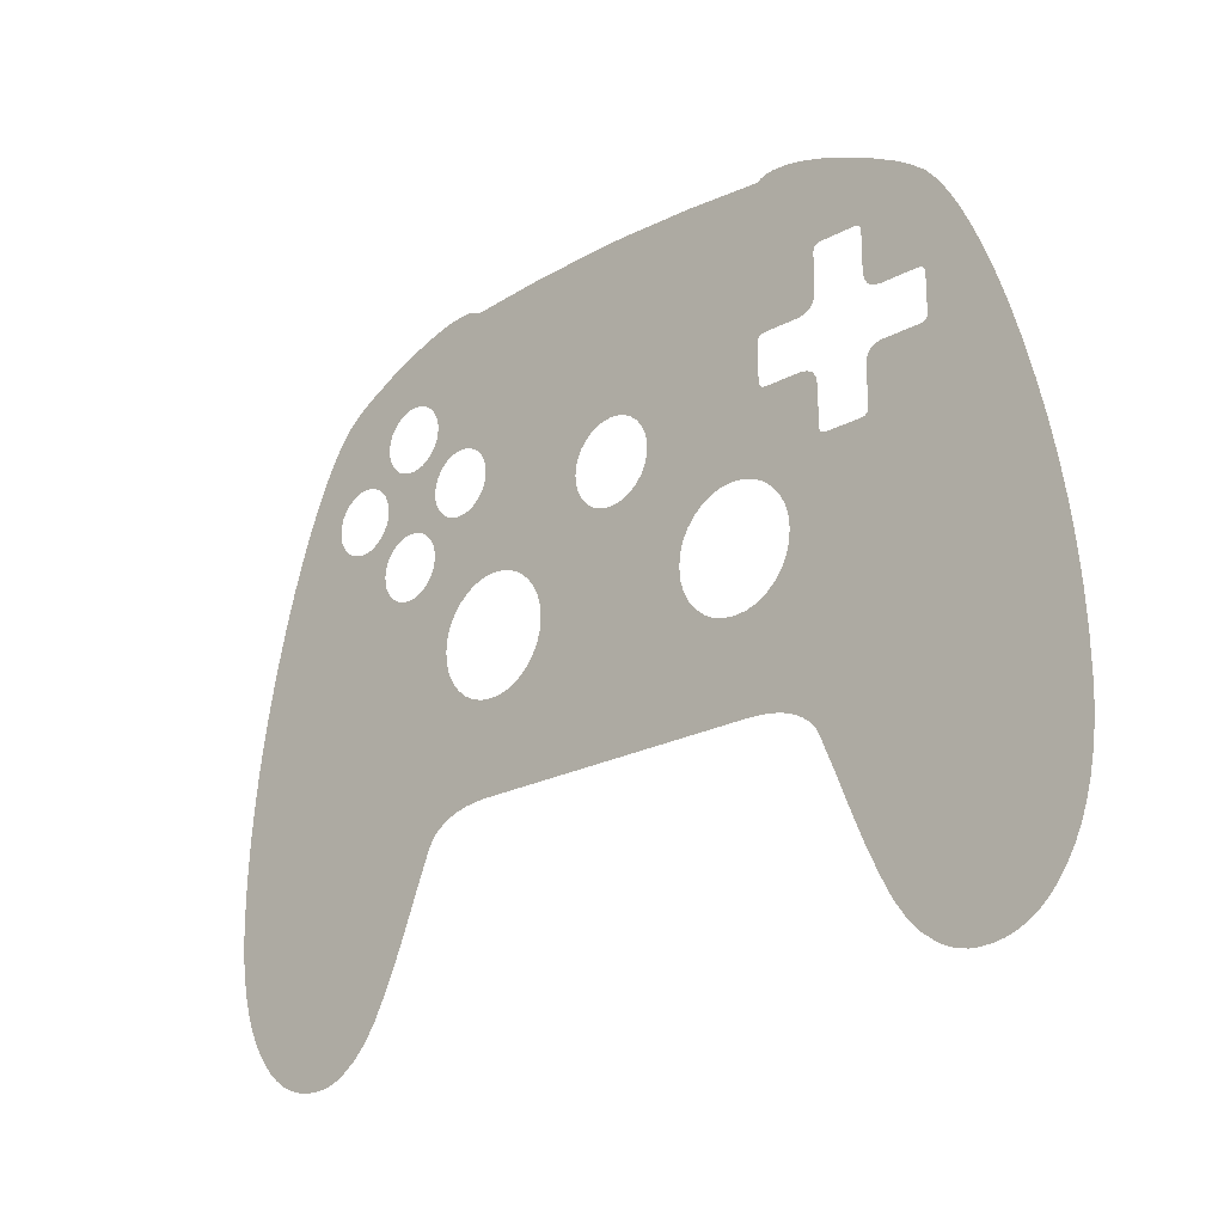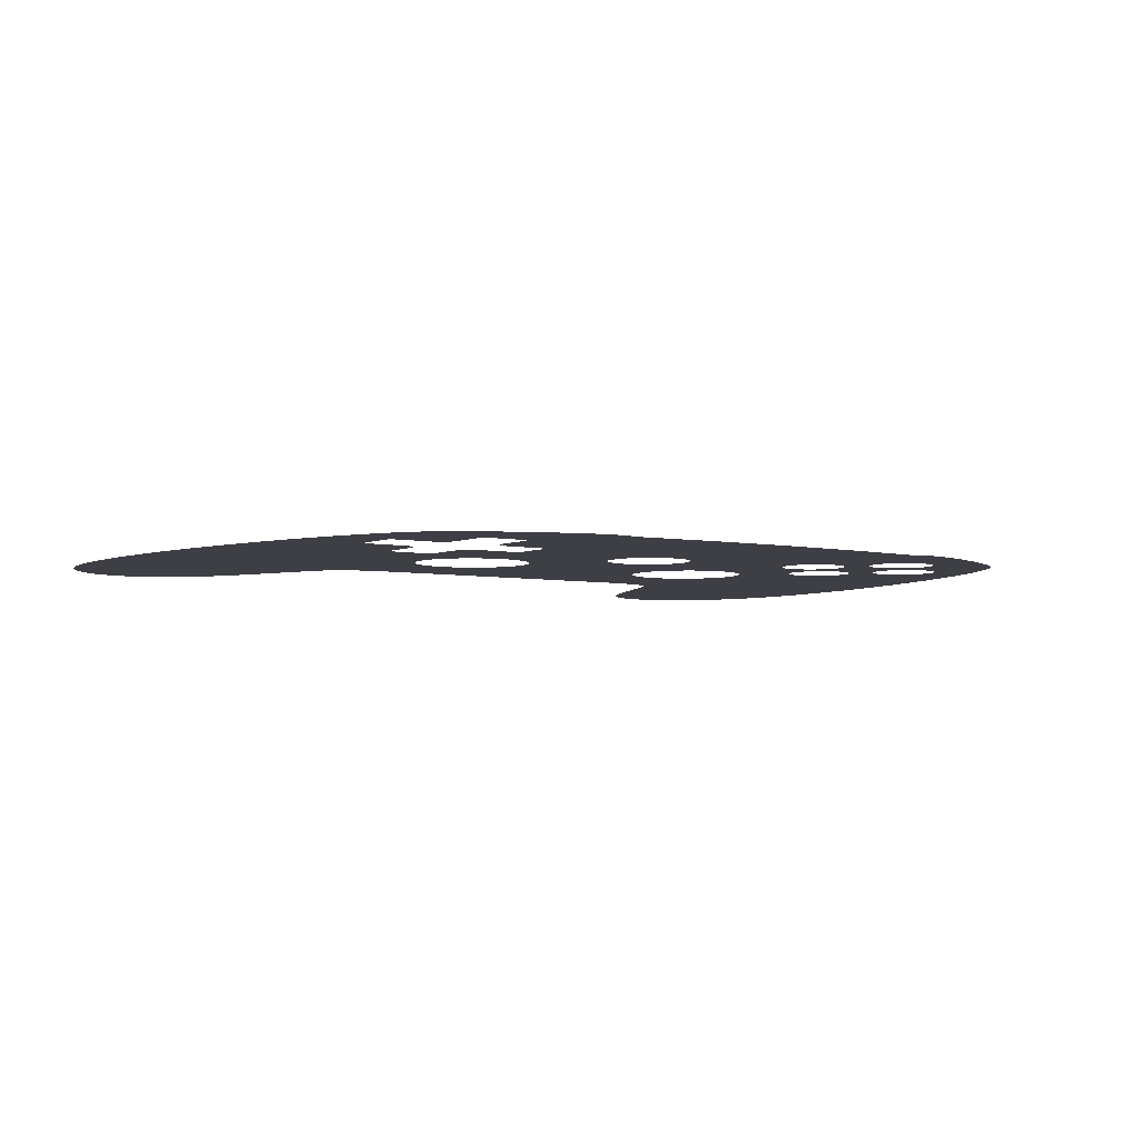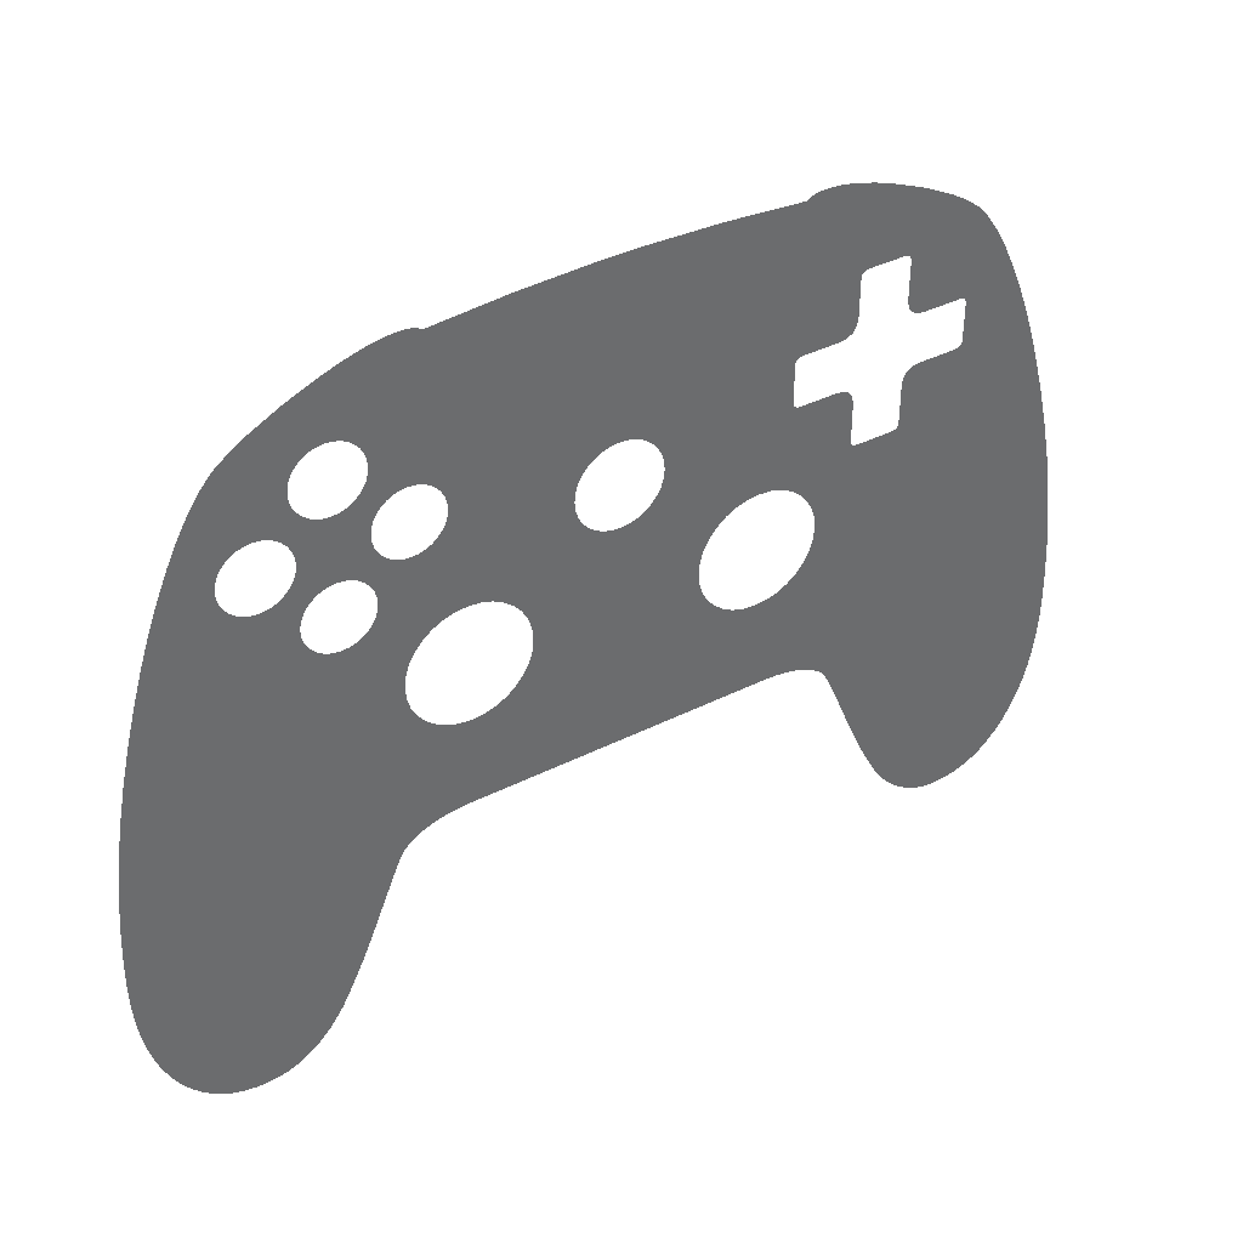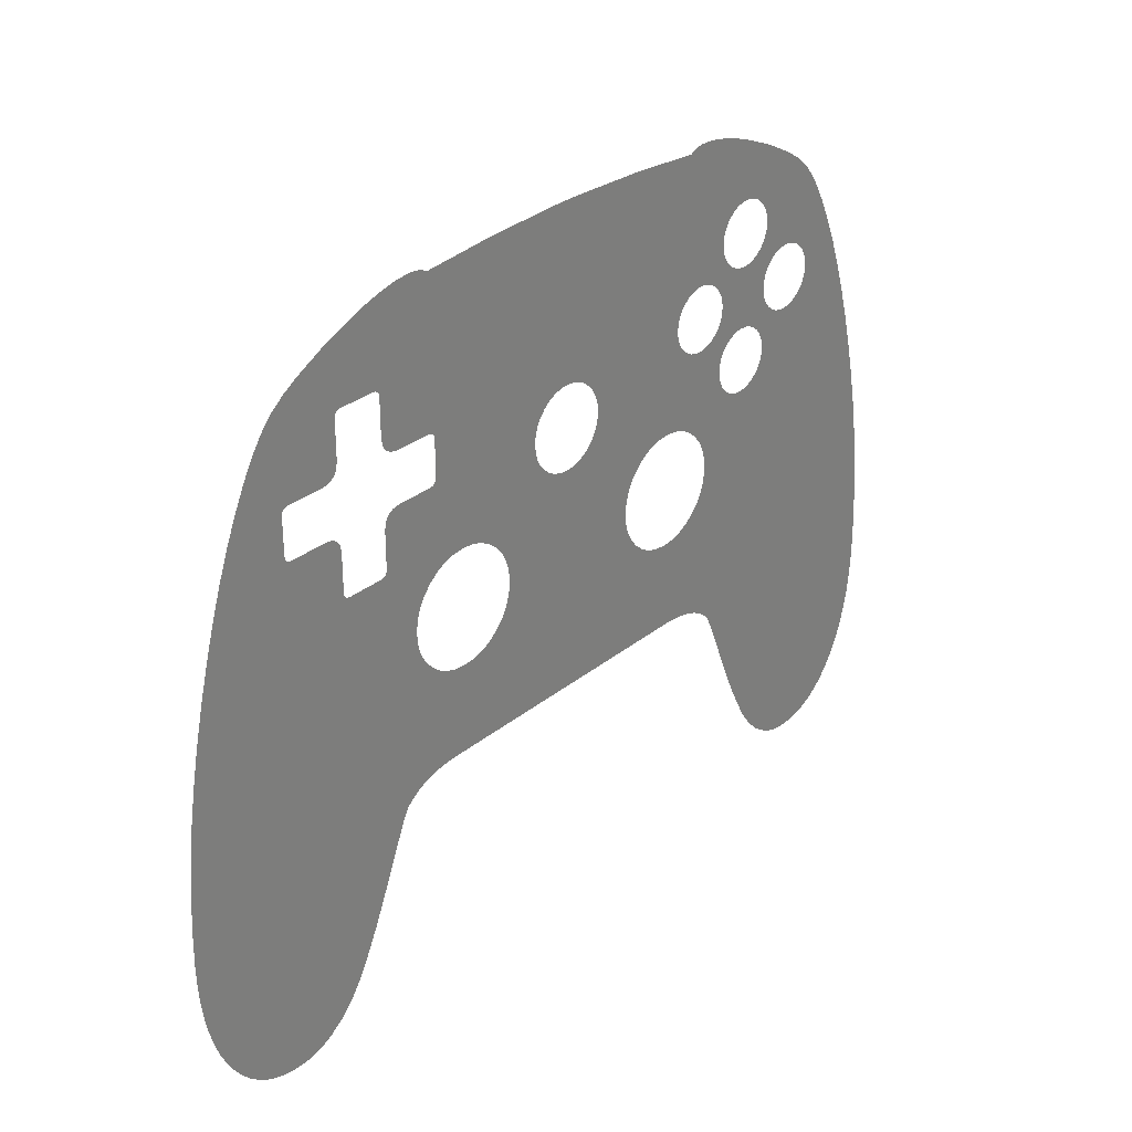
<metadata>
{"format":"obj","ext":"obj","renderer":"f3d","projection":"perspective","resolution":1024,"background":"white","views":[{"elev":-22.1,"azim":43.2,"up":"+Y"},{"elev":-4.5,"azim":145.4,"up":"+Z"},{"elev":39.3,"azim":-32.1,"up":"+Y"},{"elev":30.4,"azim":130.9,"up":"+Y"}]}
</metadata>
<code>
g controllerGenStyle_mesh
v 1.035 -1.079 0
v 1.063 -1.084 0
v 1.008 -1.069 0
v 1.091 -1.086 0
v 0.9822 -1.057 0
v 1.127 -1.084 0
v 1.161 -1.078 0
v 0.9387 -1.025 0
v 1.193 -1.067 0
v 1.224 -1.052 0
v 1.253 -1.032 0
v 1.28 -1.009 0
v 0.8986 -0.9838 0
v 1.305 -0.9805 0
v 1.329 -0.9482 0
v 0.862 -0.932 0
v 1.352 -0.9094 0
v 1.372 -0.8669 0
v 0.8288 -0.8699 0
v 1.389 -0.8209 0
v 1.402 -0.7712 0
v 0.8055 -0.8217 0
v 1.413 -0.718 0
v 0.7885 -0.7854 0
v 1.421 -0.6612 0
v 0.7583 -0.7152 0
v 1.425 -0.6008 0
v 1.427 -0.5367 0
v 0.7126 -0.6028 0
v 1.425 -0.4343 0
v 0.6727 -0.5082 0
v 1.419 -0.3306 0
v 1.409 -0.2256 0
v 1.396 -0.1195 0
v 1.379 -0.01209 0
v 0.6593 -0.481 0
v 1.357 0.09651 0
v 1.332 0.2063 0
v 0.8359 0.2785 0
v 0.6502 -0.4672 0
v 0.843 0.2827 0
v 0.8472 0.2897 0
v 1.303 0.3174 0
v 0.8486 0.2996 0
v 1.275 0.413 0
v 0.8486 0.4142 0
v 0.5919 0.01996 0
v 0.6357 -0.4537 0
v 0.8261 0.2771 0
v 0.6198 -0.4427 0
v 0.7182 0.2771 0
v 0.582 -0.01344 0
v 0.5952 0.05613 0
v 0.5919 0.09229 0
v 0.582 0.1257 0
v 0.7083 0.2785 0
v 0.6038 -0.4331 0
v 0.5655 -0.04407 0
v 0.5423 -0.07194 0
v 0.5885 -0.4257 0
v 0.7013 0.2827 0
v 0.5144 -0.09511 0
v 0.5601 -0.4153 0
v 0.5281 -0.4077 0
v 0.4838 -0.1117 0
v 0.4925 -0.403 0
v 0.4504 -0.1216 0
v 0.697 0.2897 0
v 0.4534 -0.4012 0
v 0.6956 0.2996 0
v 0.4142 -0.1249 0
v 0.6956 0.4111 0
v 0.6917 0.4345 0
v 0.3781 -0.1216 0
v 0.6646 0.4615 0
v 0.6813 0.4513 0
v 0.5655 0.1563 0
v 0.5423 0.1842 0
v 0.6415 0.4652 0
v 0.5144 0.2074 0
v 0.5296 0.4652 0
v 0.4838 0.2239 0
v 0.5198 0.4666 0
v 0.4504 0.2338 0
v 0.5127 0.4708 0
v 0.4142 0.2371 0
v 0.3781 0.2338 0
v 0.5085 0.4779 0
v 0.1253 0.4288 0
v 0.5071 0.4877 0
v 0.1229 0.403 0
v 0.1229 0.4547 0
v 0.3447 0.2239 0
v 0.1158 0.4786 0
v 0.1158 0.379 0
v 0.5071 0.5956 0
v 0.314 0.2074 0
v 0.104 0.5006 0
v 0.104 0.3571 0
v 0.2862 0.1842 0
v 0.08735 0.3371 0
v 0.263 0.1563 0
v 0.06739 0.3207 0
v 0.2464 0.1257 0
v 0.04545 0.309 0
v 0.2365 0.09229 0
v 0.02154 0.3019 0
v 0.5085 0.6055 0
v 0.2332 0.05613 0
v 0.08735 0.5205 0
v 0.06739 0.5371 0
v 0.04545 0.549 0
v -0.004347 0.2996 0
v 0.5127 0.6125 0
v -0.2581 0.05613 0
v -0.03021 0.3019 0
v -0.05405 0.309 0
v -0.2614 0.09229 0
v -0.2713 0.1257 0
v -0.07586 0.3207 0
v -0.2879 0.1563 0
v -0.09565 0.3371 0
v -0.3111 0.1842 0
v -0.1123 0.3571 0
v -0.2614 0.01996 0
v 0.2365 0.01996 0
v 0.2464 -0.01344 0
v -0.3389 0.2074 0
v -0.1241 0.379 0
v -0.2713 -0.01344 0
v -0.1312 0.403 0
v -0.3696 0.2239 0
v 0.263 -0.04407 0
v -0.403 0.2338 0
v 0.2862 -0.07194 0
v 0.314 -0.09511 0
v 0.3447 -0.1117 0
v -0.2879 -0.04407 0
v -0.3111 -0.07194 0
v -0.4537 -0.4012 0
v -0.3389 -0.09511 0
v -0.3696 -0.1117 0
v -0.403 -0.1216 0
v -0.4391 -0.1249 0
v -0.4753 -0.1216 0
v -0.4929 -0.403 0
v -0.5284 -0.4077 0
v -0.5087 -0.1117 0
v -0.5605 -0.4153 0
v -0.5393 -0.09511 0
v -0.5889 -0.4257 0
v -0.5672 -0.07194 0
v -0.6042 -0.4331 0
v -0.6201 -0.4427 0
v -0.5904 -0.04407 0
v -0.6359 -0.4537 0
v -0.6069 -0.01344 0
v -0.6506 -0.4672 0
v -0.6596 -0.481 0
v -0.7984 0.2509 0
v -0.673 -0.5082 0
v -0.8171 0.2565 0
v -0.6168 0.01996 0
v -0.6201 0.05613 0
v -0.7782 0.249 0
v -0.6168 0.09229 0
v -0.7579 0.2509 0
v -0.6069 0.1257 0
v -0.739 0.2565 0
v -0.7217 0.2659 0
v -0.5904 0.1563 0
v -0.7059 0.279 0
v -0.5672 0.1842 0
v -0.6929 0.2947 0
v -0.6837 0.3119 0
v -0.5393 0.2074 0
v -0.6781 0.3306 0
v -0.5087 0.2239 0
v -0.6763 0.351 0
v -0.5798 0.4474 0
v -0.6781 0.3712 0
v -0.5596 0.4493 0
v -0.6 0.4493 0
v -0.6837 0.3899 0
v -0.6188 0.4549 0
v -0.6929 0.4072 0
v -0.636 0.4643 0
v -0.4753 0.2338 0
v -0.541 0.4549 0
v -0.5239 0.4643 0
v -0.4391 0.2371 0
v -0.5083 0.4775 0
v -0.7059 0.4229 0
v -0.6518 0.4775 0
v -0.6647 0.493 0
v -0.7217 0.4359 0
v -0.674 0.5102 0
v -0.739 0.4452 0
v -0.7579 0.4507 0
v -0.6796 0.5288 0
v -0.6814 0.549 0
v -0.4951 0.493 0
v -0.7782 0.4526 0
v -0.1336 0.4288 0
v -0.4858 0.5102 0
v -0.1312 0.4547 0
v -0.4801 0.5288 0
v -0.1241 0.4786 0
v -0.4783 0.549 0
v -0.4801 0.5694 0
v -0.1123 0.5006 0
v -0.09565 0.5205 0
v -0.07586 0.5371 0
v -0.4858 0.5882 0
v -0.05405 0.549 0
v -0.03021 0.5561 0
v -0.004347 0.5585 0
v -0.4951 0.6055 0
v -0.2874 1.078 0
v -0.5083 0.6213 0
v -0.5239 0.6343 0
v -0.5186 1.06 0
v -0.05731 1.086 0
v -0.541 0.6436 0
v -0.6781 0.7676 0
v -0.5596 0.6491 0
v -0.5798 0.651 0
v 0.05692 1.086 0
v 0.02154 0.5561 0
v -0.05731 1.086 0
v 0.05692 1.086 0
v 0.2873 1.078 0
v 0.5198 0.6168 0
v 0.5186 1.06 0
v -0.6763 0.7474 0
v -0.6 0.6491 0
v -0.6781 0.7271 0
v -0.6837 0.7083 0
v -0.6188 0.6436 0
v -0.636 0.6343 0
v -0.6929 0.6911 0
v -0.6518 0.6213 0
v -0.7059 0.6755 0
v -0.7217 0.6623 0
v -0.6647 0.6055 0
v -0.739 0.653 0
v -0.674 0.5882 0
v -0.6796 0.5694 0
v -0.7579 0.6473 0
v -0.7782 0.6454 0
v -0.8747 0.549 0
v -0.7984 0.4507 0
v -0.7984 0.6473 0
v -0.8766 0.5288 0
v -0.8766 0.5694 0
v -0.8171 0.4452 0
v -0.8171 0.653 0
v -0.8822 0.5102 0
v -0.8822 0.5882 0
v -0.8342 0.4359 0
v -0.8342 0.6623 0
v -0.8916 0.493 0
v -0.8916 0.6055 0
v -0.8498 0.4229 0
v -0.8498 0.6755 0
v -0.9047 0.4775 0
v -0.9047 0.6213 0
v -0.8629 0.6911 0
v -0.9203 0.6343 0
v -0.8629 0.4072 0
v -0.9203 0.4643 0
v -0.9374 0.4549 0
v -0.8723 0.3899 0
v -0.8723 0.7083 0
v -0.9374 0.6436 0
v -0.9561 0.4493 0
v -0.8779 0.3712 0
v -0.9561 0.6491 0
v -0.8779 0.7271 0
v -0.8798 0.351 0
v -0.9763 0.4474 0
v -0.9966 0.4493 0
v -0.8779 0.3306 0
v -0.8798 0.7474 0
v -1.015 0.4549 0
v -0.9763 0.651 0
v -0.8723 0.3119 0
v -1.086 0.8372 0
v -0.9966 0.6491 0
v -0.8779 0.7676 0
v -1.118 0.7897 0
v -1.015 0.6436 0
v -1.055 0.8739 0
v -1.045 0.8818 0
v -1.037 0.8881 0
v -0.8723 0.7863 0
v -1.009 0.911 0
v -0.8629 0.8036 0
v -1.15 0.7313 0
v -1.033 0.6343 0
v -1.049 0.6213 0
v -0.962 0.9399 0
v -0.8498 0.8194 0
v -0.8342 0.8323 0
v -1.183 0.662 0
v -1.062 0.6055 0
v -1.071 0.5882 0
v -0.8726 0.9869 0
v -1.215 0.5854 0
v -0.8171 0.8416 0
v -0.7984 0.8471 0
v -0.7782 0.849 0
v -1.076 0.5694 0
v -1.078 0.549 0
v -1.076 0.5288 0
v -0.7751 1.028 0
v -0.7579 0.8471 0
v -0.739 0.8416 0
v -0.7198 1.048 0
v -0.7217 0.8323 0
v -0.6702 1.063 0
v -0.7059 0.8194 0
v -1.246 0.5024 0
v -1.071 0.5102 0
v -1.062 0.493 0
v -0.6263 1.072 0
v -1.276 0.413 0
v -1.049 0.4775 0
v -1.033 0.4643 0
v -0.6929 0.8036 0
v -0.6837 0.7863 0
v -1.304 0.3174 0
v -1.332 0.2063 0
v -0.8629 0.2947 0
v -0.8498 0.279 0
v -1.357 0.09651 0
v -0.8342 0.2659 0
v -1.379 -0.01209 0
v -1.396 -0.1195 0
v -1.41 -0.2256 0
v -1.419 -0.3306 0
v -1.425 -0.4343 0
v -0.7126 -0.6028 0
v -1.427 -0.5367 0
v -0.7583 -0.7152 0
v -1.425 -0.6008 0
v -1.421 -0.6612 0
v -0.7885 -0.7854 0
v -1.413 -0.718 0
v -0.8056 -0.8217 0
v -1.402 -0.7712 0
v -0.8292 -0.8699 0
v -1.389 -0.8209 0
v -1.372 -0.8669 0
v -1.352 -0.9094 0
v -0.8622 -0.932 0
v -1.329 -0.9482 0
v -0.8987 -0.9838 0
v -1.305 -0.9805 0
v -1.28 -1.009 0
v -0.9387 -1.025 0
v -1.253 -1.032 0
v -1.224 -1.052 0
v -1.193 -1.067 0
v -1.161 -1.078 0
v -0.9822 -1.057 0
v -1.127 -1.084 0
v -1.009 -1.069 0
v -1.091 -1.086 0
v -1.036 -1.079 0
v -1.063 -1.084 0
v 0.8756 0.461 0
v 0.8613 0.4511 0
v 0.8952 0.4652 0
v 1.015 0.4652 0
v 0.8523 0.4355 0
v 1.025 0.4666 0
v 1.032 0.4708 0
v 1.036 0.4779 0
v 1.246 0.5024 0
v 1.038 0.4877 0
v 1.215 0.5854 0
v 1.038 0.5956 0
v 1.183 0.662 0
v 1.036 0.6055 0
v 1.032 0.6125 0
v 1.15 0.7313 0
v 1.025 0.6168 0
v 1.118 0.7897 0
v 1.015 0.6182 0
v 0.9 0.6182 0
v 0.8782 0.6221 0
v 0.8486 0.6696 0
v 1.086 0.8372 0
v 1.054 0.8739 0
v 1.045 0.8818 0
v 0.8526 0.6478 0
v 0.8624 0.632 0
v 0.8486 0.7846 0
v 1.037 0.8881 0
v 1.008 0.911 0
v 0.8472 0.7944 0
v 0.962 0.9399 0
v 0.843 0.8015 0
v 0.8359 0.8057 0
v 0.8726 0.9869 0
v 0.8261 0.8071 0
v 0.7751 1.028 0
v 0.7182 0.8071 0
v 0.7198 1.048 0
v 0.7083 0.8057 0
v 0.6701 1.063 0
v 0.6261 1.072 0
v 0.7013 0.8015 0
v 0.5877 1.076 0
v 0.697 0.7944 0
v 0.5307 1.068 0
v 0.5653 1.076 0
v 0.5463 1.073 0
v 0.6956 0.7846 0
v 0.5296 0.6182 0
v 0.6403 0.6182 0
v 0.6641 0.6221 0
v 0.6956 0.6743 0
v 0.6812 0.6328 0
v 0.6917 0.6502 0
v -0.5464 1.073 0
v -0.5308 1.068 0
v -0.5881 1.076 0
v -0.5656 1.076 0
g controllerGenStyle_mesh_0
f 3 2 1
f 4 2 3
f 5 4 3
f 5 6 4
f 6 5 7
f 7 5 8
f 9 7 8
f 10 9 8
f 8 11 10
f 8 12 11
f 13 12 8
f 13 14 12
f 15 14 13
f 15 13 16
f 16 17 15
f 18 17 16
f 18 16 19
f 20 18 19
f 20 19 21
f 19 22 21
f 21 22 23
f 22 24 23
f 25 23 24
f 24 26 25
f 27 25 26
f 27 26 28
f 26 29 28
f 30 28 29
f 31 30 29
f 32 30 31
f 33 32 31
f 34 33 31
f 35 34 31
f 35 31 36
f 37 35 36
f 38 37 36
f 39 38 36
f 36 40 39
f 39 41 38
f 41 42 38
f 43 38 42
f 44 43 42
f 44 45 43
f 46 45 44
f 47 39 40
f 47 40 48
f 39 47 49
f 47 48 50
f 51 49 47
f 50 52 47
f 53 51 47
f 51 53 54
f 51 54 55
f 56 51 55
f 50 57 52
f 52 57 58
f 57 59 58
f 60 59 57
f 61 56 55
f 60 62 59
f 60 63 62
f 62 63 64
f 62 64 65
f 65 64 66
f 65 66 67
f 68 61 55
f 67 66 69
f 70 68 55
f 71 67 69
f 72 70 55
f 72 55 73
f 74 71 69
f 73 55 75
f 76 73 75
f 75 55 77
f 75 77 78
f 79 75 78
f 79 78 80
f 81 79 80
f 82 81 80
f 83 81 82
f 84 83 82
f 85 83 84
f 85 84 86
f 87 85 86
f 85 87 88
f 88 87 89
f 89 90 88
f 89 87 91
f 92 90 89
f 87 93 91
f 94 90 92
f 91 93 95
f 96 90 94
f 93 97 95
f 96 94 98
f 95 97 99
f 99 97 100
f 101 99 100
f 101 100 102
f 101 102 103
f 102 104 103
f 104 105 103
f 104 106 105
f 105 106 107
f 108 96 98
f 109 107 106
f 108 98 110
f 108 110 111
f 108 111 112
f 113 107 109
f 114 108 112
f 113 109 115
f 116 113 115
f 117 116 115
f 118 117 115
f 117 118 119
f 120 117 119
f 120 119 121
f 122 120 121
f 123 122 121
f 123 124 122
f 115 109 125
f 125 109 126
f 125 126 127
f 128 124 123
f 129 124 128
f 127 130 125
f 128 131 129
f 128 132 131
f 127 133 130
f 131 132 134
f 133 135 130
f 135 136 130
f 136 137 130
f 130 137 138
f 74 138 137
f 139 138 74
f 69 139 74
f 69 140 139
f 140 141 139
f 140 142 141
f 140 143 142
f 140 144 143
f 145 144 140
f 146 145 140
f 145 146 147
f 148 145 147
f 148 147 149
f 150 148 149
f 150 149 151
f 152 150 151
f 152 151 153
f 152 153 154
f 152 154 155
f 155 154 156
f 155 156 157
f 156 158 157
f 158 159 157
f 159 160 157
f 159 161 160
f 162 160 161
f 157 160 163
f 163 160 164
f 165 164 160
f 164 165 166
f 167 166 165
f 166 167 168
f 168 167 169
f 170 168 169
f 171 168 170
f 172 171 170
f 172 173 171
f 172 174 173
f 174 175 173
f 173 175 176
f 177 176 175
f 176 177 178
f 178 177 179
f 180 178 179
f 181 180 179
f 182 178 180
f 183 180 181
f 183 181 184
f 185 183 184
f 185 184 186
f 187 185 186
f 188 178 182
f 189 188 182
f 190 188 189
f 190 191 188
f 190 192 191
f 193 187 186
f 194 187 193
f 195 194 193
f 195 193 196
f 191 192 134
f 196 197 195
f 197 196 198
f 197 198 199
f 200 197 199
f 201 200 199
f 202 134 192
f 203 201 199
f 134 202 204
f 204 131 134
f 205 204 202
f 206 204 205
f 206 205 207
f 207 208 206
f 209 208 207
f 210 208 209
f 211 208 210
f 212 211 210
f 213 212 210
f 213 210 214
f 215 213 214
f 216 215 214
f 217 216 214
f 217 214 218
f 219 217 218
f 220 219 218
f 219 220 221
f 222 219 221
f 219 223 217
f 224 222 221
f 224 225 222
f 225 224 226
f 225 226 227
f 223 228 217
f 217 228 229
f 223 230 228
f 230 231 228
f 229 228 112
f 112 228 232
f 114 112 232
f 232 233 114
f 234 233 232
f 225 227 235
f 235 227 236
f 235 236 237
f 237 236 238
f 236 239 238
f 239 240 238
f 238 240 241
f 241 240 242
f 241 242 243
f 243 242 244
f 242 245 244
f 245 246 244
f 245 247 246
f 247 248 246
f 246 248 249
f 248 201 249
f 250 249 201
f 203 250 201
f 250 203 251
f 251 203 252
f 253 250 251
f 254 251 252
f 255 253 251
f 254 252 256
f 257 253 255
f 254 256 258
f 259 257 255
f 256 260 258
f 261 257 259
f 258 260 262
f 263 261 259
f 262 260 264
f 263 265 261
f 262 264 266
f 267 265 263
f 268 265 267
f 268 267 269
f 266 264 270
f 271 266 270
f 270 272 271
f 270 273 272
f 269 274 268
f 274 269 275
f 273 276 272
f 277 276 273
f 274 275 278
f 279 274 278
f 277 280 276
f 281 276 280
f 282 281 280
f 282 280 283
f 284 279 278
f 282 283 285
f 286 284 278
f 283 287 285
f 286 288 284
f 288 286 289
f 284 288 290
f 288 289 291
f 289 292 291
f 293 290 288
f 294 290 293
f 295 290 294
f 296 290 295
f 296 295 297
f 298 296 297
f 291 292 299
f 292 300 299
f 300 301 299
f 302 298 297
f 302 303 298
f 302 304 303
f 299 301 305
f 305 301 306
f 305 306 307
f 308 304 302
f 309 305 307
f 308 310 304
f 308 311 310
f 308 312 311
f 309 307 313
f 309 313 314
f 309 314 315
f 308 316 312
f 312 316 317
f 316 318 317
f 319 318 316
f 318 319 320
f 319 321 320
f 321 322 320
f 309 315 323
f 323 315 324
f 323 324 325
f 321 326 322
f 327 323 325
f 327 325 328
f 327 328 329
f 326 330 322
f 326 331 330
f 329 332 327
f 329 285 332
f 285 287 332
f 225 331 326
f 333 332 287
f 333 287 334
f 333 334 335
f 333 335 336
f 335 337 336
f 337 162 336
f 336 162 161
f 336 161 338
f 338 161 339
f 339 161 340
f 340 161 341
f 341 161 342
f 342 161 343
f 342 343 344
f 343 345 344
f 345 346 344
f 346 345 347
f 345 348 347
f 348 349 347
f 348 350 349
f 350 351 349
f 350 352 351
f 352 353 351
f 353 352 354
f 354 352 355
f 355 352 356
f 355 356 357
f 356 358 357
f 357 358 359
f 359 358 360
f 360 358 361
f 360 361 362
f 362 361 363
f 361 364 363
f 365 364 361
f 366 365 361
f 367 365 366
f 368 367 366
f 368 369 367
f 369 368 370
f 371 369 370
f 374 373 372
f 374 375 373
f 375 46 373
f 373 46 376
f 46 375 45
f 375 377 45
f 377 378 45
f 378 379 45
f 380 45 379
f 381 380 379
f 381 382 380
f 381 383 382
f 383 384 382
f 385 384 383
f 386 384 385
f 384 386 387
f 387 386 388
f 388 389 387
f 388 390 389
f 390 391 389
f 389 391 392
f 389 392 393
f 394 389 393
f 395 394 393
f 396 395 393
f 392 397 393
f 398 397 392
f 393 399 396
f 400 396 399
f 401 400 399
f 402 401 399
f 403 401 402
f 404 403 402
f 405 403 404
f 406 403 405
f 406 405 407
f 408 406 407
f 409 408 407
f 409 410 408
f 410 409 411
f 411 412 410
f 411 413 412
f 411 414 413
f 413 414 234
f 234 415 413
f 234 414 416
f 415 234 417
f 415 417 418
f 418 417 419
f 416 233 234
f 416 420 233
f 420 421 233
f 422 421 420
f 423 422 420
f 420 424 423
f 424 425 423
f 424 426 425
f 428 222 427
f 222 225 427
f 225 429 427
f 427 429 430
f 429 225 326

</code>
